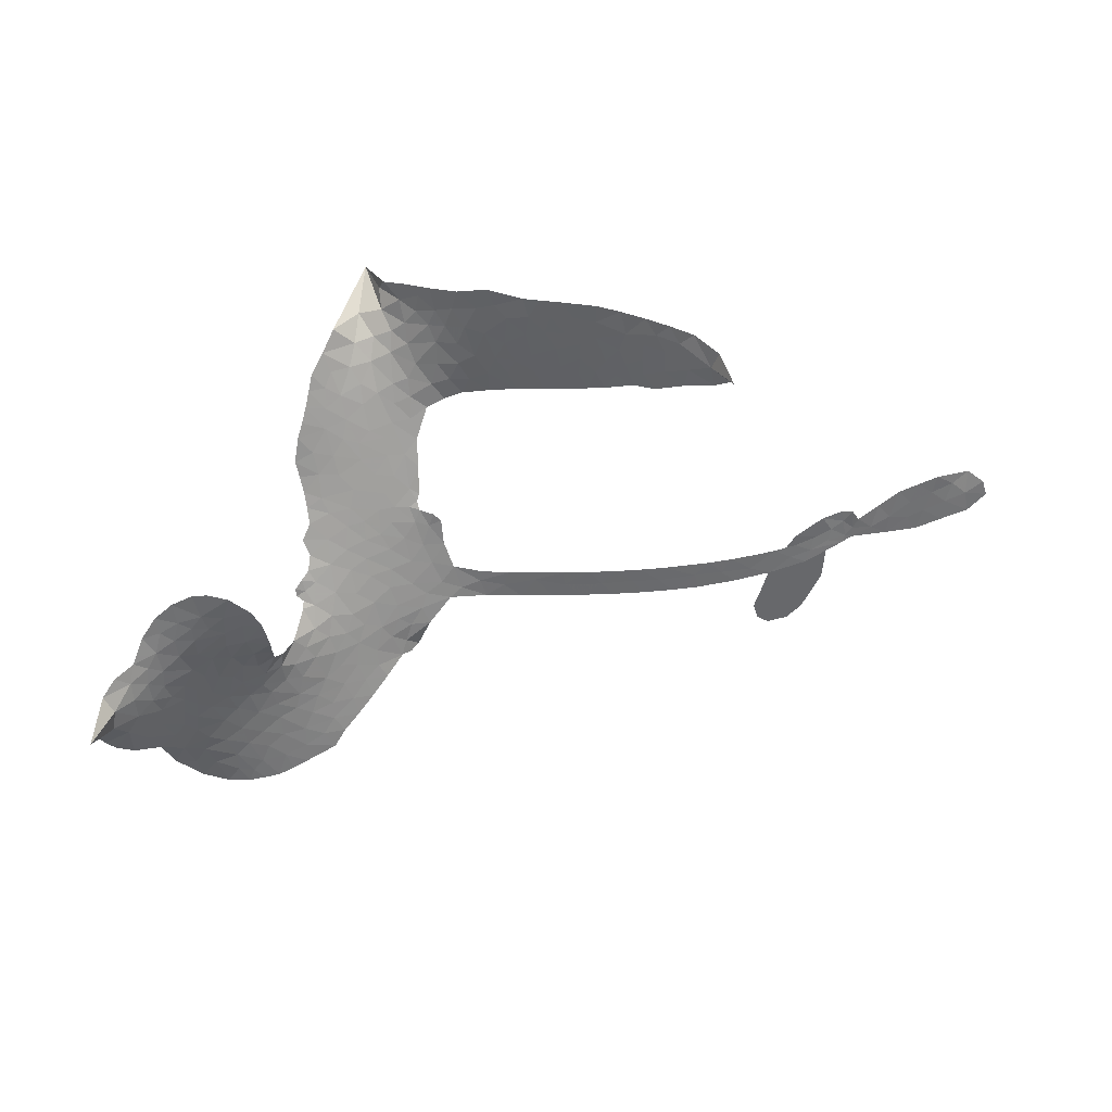
<metadata>
{"format":"obj","ext":"obj","renderer":"f3d","projection":"perspective","resolution":1024,"background":"white","views":[{"elev":-52.5,"azim":-8.3,"up":"+Z"}]}
</metadata>
<code>
v -1.822 0.347 0.2257
v -1.858 0.4229 0.2142
v -1.877 0.5088 0.1893
v -1.929 0.5496 0.1564
v -1.959 0.6017 0.1258
v -1.974 0.6847 0
v -1.97 0.7481 0.102
v -1.949 0.7978 0.135
v -1.92 0.8323 0.1547
v -1.864 0.8624 0.1819
v -1.787 0.8749 0.2241
v -1.74 0.9625 0.2597
v -1.653 1.029 0.2811
v -1.571 1.056 0.2947
v -1.501 1.056 0.3046
v -1.408 1.03 0.3194
v -1.238 0.9129 0.357
v -1.211 0.8509 0.3705
v -1.055 0.5894 0.4716
v -1.027 0.5789 0.486
v -1.007 0.556 0.5
v -0.9257 0.3749 0.5272
v -0.1342 0.2847 0.6118
v 0.3086 0.08507 0.6795
v 0.3319 0.06574 0.6864
v 0.5375 0.02555 0.7179
v 0.6898 -0.05852 0.7338
v 0.7355 -0.125 0.7382
v 0.7144 -0.1697 0.741
v 0.6593 -0.1964 0.75
v 0.5629 -0.1731 0.73
v 0.4521 -0.1085 0.7164
v 0.3409 -0.001402 0.6913
v 0.3162 -0.02947 0.6867
v 0.2814 -0.02899 0.6845
v 0.2246 0.004876 0.6806
v 0.153 0.08819 0.6797
v 0.1003 0.2105 0.6797
v 0.07695 0.3878 0.6797
v 0.09863 0.4321 0.6797
v 0.1352 0.4464 0.6797
v 0.1932 0.4191 0.6797
v 0.2306 0.3659 0.6797
v 0.2694 0.2336 0.6797
v 0.2609 0.04197 0.6784
v -0.9289 0.2648 0.5463
v -0.9885 0.1116 0.5748
v -1.013 0.09341 0.5774
v -1.059 0.08926 0.5876
v -1.07 0.06635 0.6008
v -1.067 0.04235 0.6103
v -1.094 -0.1213 0.669
v -1.076 -0.2223 0.7013
v -0.9743 -0.2962 0.6935
v -0.6562 -0.427 0.5832
v -0.5619 -0.4704 0.546
v -0.4827 -0.5176 0.5055
v -0.423 -0.5291 0.4795
v -0.2694 -0.6302 0.3786
v -0.2371 -0.6823 0.324
v -0.2389 -0.7228 0.25
v -0.2811 -0.7564 0.3476
v -0.3543 -0.7731 0.4048
v -0.6306 -0.749 0.5381
v -0.8399 -0.6926 0.6229
v -0.9468 -0.6853 0.662
v -1.032 -0.6453 0.6969
v -1.192 -0.5969 0.7854
v -1.251 -0.5666 0.8353
v -1.313 -0.515 1
v -1.387 -0.4068 0.7852
v -1.438 -0.2726 0.7241
v -1.459 -0.07588 0.6592
v -1.461 0.0006178 0.64
v -1.395 0.1843 0.5732
v -1.411 0.236 0.5548
v -1.384 0.2793 0.5366
v -1.384 0.3227 0.5138
v -1.418 0.3832 0.488
v -1.412 0.4053 0.4836
v -1.388 0.4165 0.475
v -1.387 0.4358 0.4601
v -1.404 0.5192 0.3966
v -1.433 0.5443 0.3579
v -1.457 0.5332 0.3262
v -1.501 0.3537 0.2586
v -1.538 0.3026 0.2511
v -1.607 0.257 0.2439
v -1.67 0.2449 0.2394
v -1.717 0.2531 0.2368
v -1.775 0.2914 0.2319
v -0.2592 0.2145 0.5994
v 0.3097 0.06108 0.682
v -1.352 0.4243 0.4707
v -1.092 0.08751 0.5938
v -1.079 -0.03988 0.6381
v -1.386 0.3855 0.4874
v -1.048 0.5382 0.4858
v -0.9696 0.1899 0.5622
v 0.02463 0.1497 0.6359
v 0.3294 0.03198 0.688
v 0.1547 0.1054 0.6569
v 0.2096 0.07643 0.6682
v -1.402 0.3522 0.4976
v -1.068 0.1311 0.5788
v 0.4435 0.04781 0.7066
v 0.2932 0.006998 0.6836
v 0.3895 0.02822 0.6984
v -0.294 -0.7 0.3594
v 0.1382 0.3852 0.6797
v -1.344 0.4926 0.4356
v -1.098 0.03283 0.6142
v -1.358 0.3542 0.5014
v -1.685 0.3306 0.2382
v -1.88 0.7612 0.1552
v -1.48 0.6117 0.3324
v -0.9808 0.4678 0.5019
v -1.023 0.135 0.574
v 0.09148 0.2149 0.6416
v 0.2004 0.1671 0.6585
v -1.141 0.1453 0.5787
v -1.137 0.5706 0.4567
v -1.316 0.2978 0.5268
v -1.394 0.6016 0.378
v -1.034 0.2042 0.5604
v 0.2564 0.08364 0.6737
v -1.175 0.05697 0.6088
v 0.2071 0.1233 0.6633
v 0.1479 0.1522 0.6528
v -1.333 0.2239 0.5563
v -0.4762 -0.6224 0.4835
v 0.2617 0.1283 0.6798
v 0.6682 -0.1209 0.7367
v 0.3968 -0.05255 0.7065
v 0.09017 0.2989 0.6797
v -1.867 0.6309 0.1614
v 0.09193 0.1298 0.6462
v -0.4637 -0.5695 0.4878
v 0.223 0.07678 0.6796
v -0.5756 -0.5725 0.5314
v -0.3471 -0.5802 0.436
v -0.4086 -0.6076 0.4558
v -1.548 0.9447 0.2996
v -1.174 -0.4684 0.7746
v -1.754 0.3594 0.2303
v -1.61 0.3967 0.2508
v -1.92 0.7121 0.111
v -1.23 0.4485 0.4757
v -1.179 -0.05966 0.6496
v 0.6141 -0.01686 0.7265
v 0.4418 -0.01299 0.709
v -1.881 0.5708 0.1686
v -1.788 0.5409 0.2103
v -1.831 0.5826 0.189
v -1.759 0.6517 0.2197
v -1.813 0.6515 0.1922
v -0.4913 -0.7629 0.4788
v -0.3475 -0.6499 0.4135
v -1.54 1.005 0.2993
v -1.34 0.848 0.3529
v -1.198 -0.5306 0.8021
v -1.559 0.3581 0.2536
v -1.471 0.4469 0.2803
v -1.617 0.3316 0.2454
v -1.294 0.454 0.4638
v -1.126 -0.07041 0.6517
v -1.176 -0.1606 0.6851
v -1.784 0.601 0.2092
v -1.702 0.5489 0.2398
v -1.785 0.7626 0.2106
v -1.854 0.7005 0.1665
v -1.613 0.972 0.2852
v -1.466 0.9724 0.3145
v -1.277 0.865 0.3597
v -1.112 -0.6211 0.7377
v -1.249 -0.4678 0.8371
v -1.292 0.3815 0.4939
v -1.268 0.5748 0.4282
v -1.786 0.7011 0.2071
v -1.72 0.731 0.2406
v -1.322 0.9735 0.3381
v -1.364 0.5492 0.4059
v -1.145 -0.5215 0.7629
v -1.074 -0.4468 0.7213
v -1.294 0.5207 0.4387
v -1.33 0.9096 0.3449
v -1.134 0.7253 0.4135
v -1.331 0.5863 0.4069
v -1.394 0.95 0.329
v -1.368 0.7151 0.3697
v -1.26 0.7514 0.3864
v -1.365 0.6509 0.3811
v -1.251 0.8084 0.3747
v -1.289 0.664 0.4007
v -1.457 0.6956 0.3427
v -1.173 0.7899 0.3907
v -1.417 0.6548 0.3617
v -1.195 0.7363 0.4009
v -1.23 0.6856 0.408
v -1.164 0.6713 0.4239
v -1.196 0.6189 0.4322
v -1.095 0.6582 0.4395
v -1.199 0.5436 0.4521
v -1.127 0.6221 0.4445
v -1.434 0.5941 0.3566
v -1.137 0.09357 0.5947
v -1.186 0.1117 0.5908
v -1.215 0.2099 0.5591
v -1.273 0.05983 0.6117
v 0.6181 -0.1522 0.7369
v 0.609 -0.0844 0.7299
v 0.5475 -0.04471 0.722
v -1.701 0.4282 0.2361
v -1.66 0.3786 0.2418
v -1.092 0.4138 0.5029
v -1.812 0.4725 0.211
v -1.55 0.5537 0.2908
v -1.121 -0.1796 0.6893
v -1.187 -0.2769 0.7251
v -1.131 -0.2479 0.7096
v -1.175 -0.219 0.705
v -1.271 -0.2021 0.7037
v -1.231 -0.2418 0.7171
v -1.126 -0.3561 0.7315
v -1.325 -0.3035 0.7473
v -1.144 -0.3036 0.7248
v -1.206 -0.3668 0.7615
v -1.07 -0.3031 0.71
v -1.285 -0.2597 0.7274
v -1.445 -0.1732 0.6901
v -1.262 -0.3273 0.7569
v -1.825 0.8114 0.1933
v -1.83 0.7527 0.1846
v -1.677 0.9669 0.2717
v -1.716 0.8967 0.2538
v -1.65 0.9104 0.2745
v -1.678 0.8181 0.2617
v -1.454 1.044 0.3118
v -1.491 1.012 0.3078
v -1.264 -0.5171 0.8842
v -1.317 -0.4349 0.8518
v -1.686 0.6408 0.2505
v -1.365 1.002 0.3281
v -1.473 0.8537 0.3236
v -1.272 0.2468 0.5464
v -1.278 0.1754 0.5721
v -1.187 0.3233 0.5222
v -1.251 0.309 0.5242
v -1.207 0.2688 0.5395
v -1.136 0.2298 0.5533
v -1.345 -0.03571 0.6463
v 0.4989 -0.01337 0.7155
v 0.4963 -0.07198 0.7185
v 0.5073 -0.1406 0.7232
v 0.5583 -0.1136 0.7269
v -1.711 0.3794 0.2347
v -1.76 0.4277 0.2253
v -1.742 0.488 0.2266
v -1.012 0.4176 0.5093
v -1.131 0.4889 0.4783
v -1.833 0.5259 0.1974
v -1.505 0.5659 0.3121
v -1.548 0.6343 0.3038
v -1.463 0.4907 0.2987
v -1.548 0.435 0.2655
v -1.519 0.4945 0.2851
v -1.585 0.5055 0.2703
v -1.621 0.5939 0.2714
v -1.211 -0.4264 0.7878
v -1.158 -0.4084 0.7543
v -1.263 -0.3948 0.7952
v -1.318 -0.3685 0.7847
v -1.06 -0.3757 0.7124
v -0.8149 -0.3661 0.6428
v -1.018 -0.3348 0.7002
v -0.9983 -0.3986 0.6932
v -0.8941 -0.3321 0.6703
v -1.01 -0.4676 0.6962
v -1.053 -0.5124 0.7136
v -0.8916 -0.4586 0.6548
v -0.9589 -0.3538 0.6848
v -1.102 -0.4938 0.7373
v -1.039 -0.5795 0.7058
v -0.9539 -0.4444 0.6767
v -0.9062 -0.3953 0.666
v -0.9692 -0.6108 0.6752
v -0.8477 -0.4165 0.6458
v -0.9342 -0.5337 0.6647
v -0.7881 -0.5102 0.6146
v -0.9947 -0.5302 0.6883
v -0.7357 -0.3983 0.6131
v -0.8332 -0.4712 0.6342
v -0.8715 -0.5218 0.6426
v -0.7705 -0.4514 0.6166
v -0.8768 -0.6085 0.6397
v -0.6984 -0.5012 0.5857
v -1.025 -0.2613 0.7027
v -1.745 0.8263 0.2353
v -1.722 0.6739 0.2374
v -1.723 0.6152 0.2343
v -1.684 0.6991 0.2548
v -1.679 0.7598 0.2592
v -1.638 0.6613 0.2708
v -1.594 0.7914 0.2913
v -1.64 0.7241 0.2734
v -1.587 0.6917 0.2928
v -1.524 0.6969 0.3173
v -1.487 0.6616 0.3315
v -1.493 0.7729 0.3253
v -1.559 0.7457 0.3044
v -1.45 0.9127 0.3226
v -1.515 0.8969 0.3098
v -1.407 0.8667 0.337
v -1.589 0.8765 0.291
v -1.54 0.833 0.3071
v -1.423 0.7996 0.3424
v -1.226 0.1524 0.5786
v -1.273 0.1178 0.5919
v -1.423 0.09253 0.6113
v -1.338 0.1429 0.5866
v -1.408 0.1377 0.5936
v -1.368 0.1001 0.6036
v -1.384 0.02855 0.628
v -1.17 0.1872 0.5663
v -1.095 0.1899 0.5645
v -1.065 0.2624 0.5454
v -1.409 -0.03718 0.6483
v -1.343 -0.22 0.7103
v -1.804 0.4002 0.2217
v -1.038 0.4777 0.4951
v -1.187 0.4817 0.472
v -1.24 0.5108 0.4535
v -1.165 0.4071 0.4968
v -1.097 0.5231 0.4769
v -1.484 0.4006 0.2675
v -1.578 0.6004 0.2876
v -1.665 0.5808 0.2543
v -1.645 0.5062 0.2533
v -1.689 0.4837 0.2406
v -0.9185 -0.6402 0.6543
v -0.8148 -0.5759 0.6182
v -1.717 0.7879 0.2449
v -1.64 0.8589 0.2761
v -1.437 0.746 0.3446
v -1.322 0.02098 0.6271
v -1.259 -0.03556 0.6437
v -1.442 0.04693 0.6271
v -0.9993 0.2602 0.5475
v -0.9587 0.3227 0.5353
v -1.125 0.2946 0.5342
v -1.053 0.3376 0.5264
v -1.08 0.4591 0.4925
v -1.225 0.3816 0.4999
v -1.604 0.4528 0.2572
v -0.8157 -0.6383 0.6153
v -0.7364 -0.7222 0.5793
v -0.7048 -0.6226 0.5739
v -0.7885 -0.7077 0.6006
v -0.7523 -0.6615 0.5895
v -0.6856 -0.6853 0.5625
v -0.7625 -0.606 0.5968
v -0.7211 -0.5597 0.5858
v -0.6154 -0.6428 0.538
v -0.6477 -0.5514 0.561
v -0.5962 -0.5187 0.5482
v -0.5391 -0.5308 0.525
v -0.6095 -0.4492 0.5649
v -0.5781 0.2555 0.5668
v -0.4995 0.3399 0.5732
v -1.004 0.3662 0.5228
v -1.122 0.3552 0.5162
v -0.6248 -0.6954 0.5385
v -0.536 -0.6898 0.5021
v -0.561 -0.7567 0.5102
v -0.4216 -0.6798 0.4493
v -0.6431 -0.4908 0.569
v -0.7524 0.2692 0.5522
v -0.481 -0.674 0.4787
v -0.4223 -0.7687 0.4437
v -0.4533 -0.7222 0.4618
v -0.3869 -0.726 0.4252
v -0.7031 0.3558 0.5547
v -0.894 0.3377 0.5374
v -0.8108 0.3629 0.5441
v 0.1697 0.3118 0.6797
v 0.1353 0.2607 0.6797
v 0.1872 0.189 0.6797
v 0.2506 0.2993 0.6797
v 0.2005 0.2553 0.6797
v -1.919 0.6469 0.1157
v -1.151 -0.0001618 0.6274
v -1.21 0.002754 0.6288
v -1.31 0.7241 0.3826
v -1.323 0.7863 0.3671
v -1.248 0.6203 0.4213
v -1.412 -0.3387 0.7518
v -1.38 -0.2862 0.7348
v -0.7108 -0.4479 0.5978
v -1.378 -0.1157 0.6725
v -1.317 -0.1507 0.685
v -1.243 -0.1256 0.6748
v -1.321 -0.09019 0.6639
v -1.195 -0.112 0.6685
v -1.271 -0.08577 0.6614
v -0.6547 -0.602 0.5572
v -0.545 -0.6288 0.5116
v -0.5188 -0.584 0.5075
v -0.7604 0.3175 0.5506
v -0.8406 0.2716 0.5468
v -0.6627 0.2897 0.5592
v -0.5996 0.3487 0.564
v -0.4128 0.2374 0.5828
v -0.5678 0.302 0.5674
v -0.4936 0.2471 0.5747
v -0.3102 0.3172 0.5922
v -0.4492 0.2907 0.5786
v -0.3505 0.2726 0.5888
v -0.4031 0.3296 0.5826
v -0.3347 0.2268 0.591
v 0.1268 0.1502 0.6797
v 0.2001 0.1311 0.6797
v 0.2664 0.1803 0.6797
v -1.374 0.7679 0.3594
v -1.452 -0.1245 0.6737
v -1.383 -0.1763 0.6931
v -1.441 -0.2225 0.7075
v -1.392 -0.2374 0.7149
v -0.8392 0.3078 0.545
v -0.02013 0.2532 0.6259
v 0.0233 0.2026 0.6334
v -0.1135 0.1858 0.6169
v -0.04322 0.1687 0.6262
v -0.0687 0.2211 0.6213
v -0.1519 0.2368 0.6111
v -0.22 0.3021 0.6019
v -0.2633 0.2648 0.5981
v -1.089 -0.5523 0.7309
v -1.144 -0.5771 0.7601
f 112 206 391
f 186 160 174
f 75 130 76
f 203 122 201
f 105 121 206
f 45 107 93
f 51 50 112
f 123 78 77
f 89 88 114
f 125 118 99
f 1 91 145
f 162 164 87
f 25 108 106
f 43 42 110
f 80 79 97
f 126 93 24
f 58 138 142
f 179 299 180
f 128 129 102
f 105 125 325
f 52 166 167
f 143 159 172
f 240 176 70
f 142 138 131
f 176 240 161
f 223 231 219
f 59 158 109
f 95 112 50
f 117 21 98
f 113 94 97
f 97 104 113
f 104 78 113
f 349 383 22
f 166 112 391
f 105 95 49
f 74 73 327
f 51 112 96
f 82 94 111
f 107 34 101
f 52 218 53
f 323 345 322
f 203 260 122
f 90 89 114
f 167 221 218
f 145 256 257
f 91 90 114
f 298 232 170
f 98 19 334
f 282 183 437
f 77 76 130
f 4 3 152
f 152 5 4
f 56 365 366
f 45 126 103
f 115 9 8
f 8 7 147
f 45 139 36
f 106 151 252
f 147 7 6
f 381 158 375
f 114 145 91
f 246 208 245
f 136 154 156
f 10 9 115
f 19 122 334
f 205 83 124
f 17 174 18
f 84 205 116
f 165 111 94
f 182 83 111
f 162 146 164
f 239 15 159
f 206 207 127
f 129 137 102
f 236 234 235
f 350 250 326
f 172 159 14
f 180 302 342
f 126 45 93
f 322 318 320
f 239 238 15
f 211 150 212
f 5 152 390
f 136 152 154
f 25 93 101
f 31 30 210
f 107 45 36
f 124 192 197
f 161 183 144
f 119 430 137
f 120 119 129
f 296 364 376
f 359 361 355
f 287 274 285
f 363 373 406
f 276 285 281
f 50 49 95
f 53 218 220
f 275 54 297
f 49 48 118
f 126 128 103
f 274 287 294
f 58 57 138
f 78 123 113
f 407 406 131
f 118 105 49
f 375 158 142
f 68 161 69
f 61 109 62
f 421 139 132
f 109 60 59
f 166 52 96
f 423 394 160
f 60 109 61
f 348 349 351
f 85 84 116
f 141 58 142
f 162 87 86
f 43 110 385
f 134 32 151
f 386 385 135
f 110 42 41
f 110 135 385
f 102 103 128
f 57 366 407
f 40 110 41
f 40 39 110
f 421 387 420
f 119 137 129
f 141 158 59
f 37 36 139
f 105 206 95
f 47 118 48
f 94 81 97
f 95 206 112
f 430 433 432
f 432 100 430
f 413 416 369
f 82 81 94
f 177 165 94
f 98 20 19
f 98 21 20
f 97 79 104
f 63 62 109
f 108 151 106
f 117 330 259
f 210 133 211
f 93 107 101
f 83 82 111
f 259 22 117
f 348 99 46
f 47 99 118
f 24 93 25
f 132 139 45
f 35 34 107
f 126 24 128
f 101 34 33
f 118 125 105
f 130 123 77
f 115 8 147
f 128 24 120
f 108 101 33
f 27 133 28
f 108 33 134
f 255 253 254
f 185 111 165
f 28 133 29
f 133 30 29
f 129 128 120
f 110 39 135
f 159 15 14
f 145 114 256
f 193 160 394
f 101 108 25
f 389 388 385
f 36 35 107
f 168 154 153
f 81 80 97
f 372 373 363
f 151 108 134
f 214 114 164
f 145 257 329
f 163 265 335
f 179 233 171
f 390 6 5
f 147 390 171
f 113 123 177
f 177 123 248
f 209 346 392
f 397 396 225
f 261 154 152
f 27 150 211
f 253 252 151
f 152 136 390
f 3 2 216
f 168 169 300
f 261 152 3
f 168 156 154
f 261 153 154
f 234 236 172
f 179 156 155
f 147 171 115
f 64 374 372
f 375 380 381
f 141 142 158
f 142 131 375
f 172 14 13
f 143 173 239
f 308 205 197
f 196 198 187
f 283 175 67
f 161 144 176
f 264 266 163
f 214 146 213
f 85 262 264
f 262 85 116
f 114 88 164
f 87 164 88
f 177 94 113
f 332 148 331
f 112 166 96
f 166 149 403
f 346 209 345
f 223 219 221
f 169 168 153
f 155 156 168
f 265 162 86
f 162 265 146
f 179 180 170
f 11 10 232
f 136 156 171
f 171 156 179
f 12 234 13
f 172 13 234
f 173 311 189
f 189 311 313
f 16 173 189
f 200 198 199
f 288 280 284
f 183 282 144
f 270 184 224
f 70 176 241
f 245 248 123
f 148 165 177
f 188 194 192
f 188 182 185
f 179 155 299
f 179 170 233
f 299 300 242
f 301 302 180
f 188 192 124
f 17 181 186
f 83 182 124
f 438 161 68
f 437 283 279
f 288 290 286
f 220 226 228
f 332 165 148
f 188 185 178
f 17 186 174
f 189 186 181
f 174 193 18
f 185 182 111
f 202 187 200
f 182 188 124
f 16 189 243
f 311 173 312
f 189 313 186
f 194 190 192
f 18 193 196
f 194 188 178
f 190 195 197
f 160 193 174
f 198 196 193
f 122 204 201
f 393 194 199
f 160 313 316
f 304 314 343
f 190 197 192
f 198 193 191
f 197 195 308
f 199 191 393
f 198 191 199
f 395 194 178
f 198 200 187
f 201 200 199
f 204 19 202
f 395 199 194
f 201 395 203
f 332 178 185
f 204 202 200
f 260 331 333
f 201 204 200
f 19 204 122
f 83 205 84
f 197 205 124
f 207 206 121
f 206 127 391
f 324 317 207
f 130 320 246
f 250 350 249
f 123 130 245
f 127 207 209
f 207 121 324
f 30 133 210
f 133 27 211
f 150 26 212
f 210 211 255
f 252 212 26
f 253 255 212
f 146 354 339
f 258 153 216
f 146 214 164
f 256 214 213
f 353 247 333
f 348 46 349
f 2 1 329
f 216 257 258
f 307 263 308
f 354 267 338
f 52 167 218
f 221 220 218
f 221 167 223
f 269 270 227
f 219 226 220
f 53 220 228
f 167 222 223
f 219 220 221
f 402 400 404
f 328 225 229
f 222 229 223
f 269 227 271
f 226 227 224
f 224 273 228
f 397 72 396
f 71 70 241
f 227 226 219
f 226 224 228
f 223 229 231
f 144 269 176
f 273 224 184
f 297 53 228
f 399 251 327
f 231 229 225
f 400 402 399
f 426 427 425
f 71 241 272
f 219 231 227
f 10 115 232
f 233 115 171
f 170 232 233
f 115 233 232
f 11 235 12
f 234 12 235
f 11 232 298
f 236 143 172
f 235 11 298
f 235 237 343
f 299 301 180
f 237 302 304
f 143 239 159
f 173 16 238
f 173 238 239
f 70 69 240
f 161 240 69
f 176 269 271
f 271 231 272
f 338 268 337
f 262 263 217
f 314 312 143
f 189 181 243
f 316 313 244
f 246 245 130
f 249 248 245
f 319 322 321
f 318 207 317
f 250 249 208
f 215 260 333
f 249 245 208
f 248 247 353
f 250 208 324
f 247 248 249
f 325 250 324
f 325 326 250
f 230 399 424
f 400 222 401
f 106 252 26
f 253 151 32
f 255 254 31
f 212 252 253
f 210 255 31
f 253 32 254
f 212 255 211
f 214 256 114
f 257 256 213
f 257 213 258
f 216 2 329
f 339 258 213
f 169 153 258
f 330 117 98
f 326 351 350
f 331 260 203
f 259 330 352
f 3 216 261
f 153 261 216
f 263 262 116
f 266 264 262
f 310 304 305
f 301 242 303
f 265 266 267
f 266 262 217
f 267 266 217
f 265 163 266
f 268 267 217
f 268 338 267
f 263 336 217
f 268 303 337
f 270 269 144
f 227 231 271
f 270 144 282
f 227 270 224
f 272 231 225
f 176 271 241
f 272 225 396
f 241 271 272
f 184 278 276
f 228 273 275
f 276 284 285
f 285 274 277
f 273 276 275
f 284 276 278
f 184 276 273
f 54 275 281
f 175 283 437
f 276 281 275
f 279 184 282
f 278 184 279
f 437 279 282
f 290 288 284
f 376 398 296
f 277 54 281
f 282 184 270
f 438 183 161
f 66 286 67
f 67 286 283
f 279 290 278
f 284 280 285
f 285 280 287
f 277 281 285
f 340 65 295
f 278 290 284
f 292 287 280
f 294 287 292
f 340 286 66
f 341 293 295
f 292 280 293
f 358 359 355
f 279 283 290
f 286 290 283
f 293 280 288
f 291 294 398
f 294 292 289
f 295 293 288
f 289 292 293
f 294 289 296
f 294 291 274
f 340 288 286
f 293 341 289
f 361 362 341
f 365 376 364
f 342 170 180
f 275 297 228
f 237 235 298
f 300 299 155
f 301 299 242
f 168 300 155
f 337 300 169
f 242 337 303
f 342 302 237
f 305 301 303
f 311 312 244
f 336 303 268
f 307 310 306
f 301 305 302
f 305 303 306
f 303 336 306
f 304 302 305
f 307 306 263
f 305 306 310
f 308 263 116
f 307 195 309
f 308 116 205
f 195 307 308
f 309 344 316
f 309 244 315
f 307 309 310
f 315 310 309
f 312 173 143
f 313 311 244
f 314 143 236
f 315 312 314
f 244 309 316
f 186 313 160
f 343 314 236
f 315 314 304
f 315 304 310
f 244 312 315
f 344 309 195
f 393 394 423
f 208 246 317
f 318 317 246
f 75 320 130
f 207 318 209
f 323 251 345
f 320 318 246
f 320 321 322
f 322 319 323
f 320 75 321
f 318 322 209
f 347 74 323
f 327 323 74
f 317 324 208
f 325 324 121
f 105 325 121
f 326 325 125
f 348 326 125
f 350 247 249
f 230 425 399
f 323 327 251
f 427 397 328
f 73 399 327
f 145 329 1
f 216 329 257
f 334 330 98
f 215 352 260
f 332 331 203
f 331 148 333
f 178 332 203
f 332 185 165
f 353 333 148
f 371 247 350
f 122 260 334
f 334 260 352
f 336 263 306
f 265 86 335
f 268 217 336
f 300 337 242
f 337 169 338
f 169 258 339
f 265 354 146
f 146 339 213
f 169 339 338
f 65 340 66
f 288 340 295
f 65 355 295
f 341 295 355
f 237 298 342
f 170 342 298
f 235 343 236
f 304 343 237
f 195 190 344
f 423 344 190
f 346 345 251
f 322 345 209
f 399 425 400
f 391 392 149
f 99 348 125
f 323 319 347
f 413 410 368
f 259 370 22
f 215 351 370
f 326 348 351
f 371 333 247
f 370 351 349
f 371 215 333
f 259 352 215
f 334 352 330
f 148 177 353
f 248 353 177
f 267 354 265
f 339 354 338
f 360 363 357
f 289 341 362
f 357 359 360
f 358 356 359
f 364 140 365
f 360 359 356
f 355 65 358
f 361 359 357
f 356 64 360
f 364 405 140
f 361 357 362
f 355 361 341
f 357 363 405
f 289 362 296
f 360 64 372
f 374 157 373
f 296 362 364
f 362 357 405
f 366 365 140
f 398 376 55
f 366 140 407
f 56 366 57
f 417 415 418
f 365 56 367
f 428 384 383
f 22 370 349
f 215 370 259
f 350 351 371
f 215 371 351
f 373 157 380
f 363 360 372
f 378 375 131
f 373 378 406
f 372 374 373
f 381 380 379
f 365 367 376
f 55 376 367
f 377 410 408
f 46 383 349
f 406 378 131
f 373 380 378
f 63 381 379
f 380 375 378
f 157 379 380
f 63 109 381
f 158 381 109
f 408 382 384
f 22 383 384
f 386 135 38
f 377 408 428
f 428 46 409
f 385 386 389
f 387 386 38
f 389 44 388
f 421 420 37
f 422 44 387
f 386 387 389
f 43 385 388
f 44 389 387
f 171 390 136
f 6 390 147
f 392 391 127
f 166 391 149
f 209 392 127
f 149 392 346
f 394 393 191
f 190 194 393
f 193 394 191
f 423 160 316
f 203 395 178
f 199 395 201
f 272 396 71
f 222 328 229
f 328 397 225
f 291 398 55
f 294 296 398
f 400 328 222
f 401 222 167
f 399 402 251
f 167 403 401
f 404 149 346
f 404 400 401
f 346 251 402
f 166 403 167
f 404 403 149
f 404 401 403
f 346 402 404
f 140 405 363
f 362 405 364
f 407 131 138
f 363 406 140
f 407 138 57
f 140 406 407
f 410 377 368
f 413 411 410
f 428 408 384
f 382 408 410
f 413 414 416
f 382 410 411
f 369 411 413
f 416 414 412
f 436 434 435
f 413 368 414
f 417 416 412
f 92 436 419
f 418 369 416
f 417 419 436
f 139 421 37
f 417 418 416
f 417 412 419
f 387 38 420
f 422 421 132
f 344 423 316
f 421 422 387
f 393 423 190
f 72 397 427
f 399 73 424
f 400 425 328
f 425 427 328
f 425 230 426
f 72 427 426
f 46 428 383
f 377 428 409
f 119 429 430
f 137 430 100
f 432 433 431
f 429 23 433
f 434 431 433
f 433 430 429
f 434 433 23
f 415 417 436
f 92 431 434
f 434 436 92
f 434 23 435
f 415 436 435
f 437 183 438
f 68 175 438
f 437 438 175

</code>
